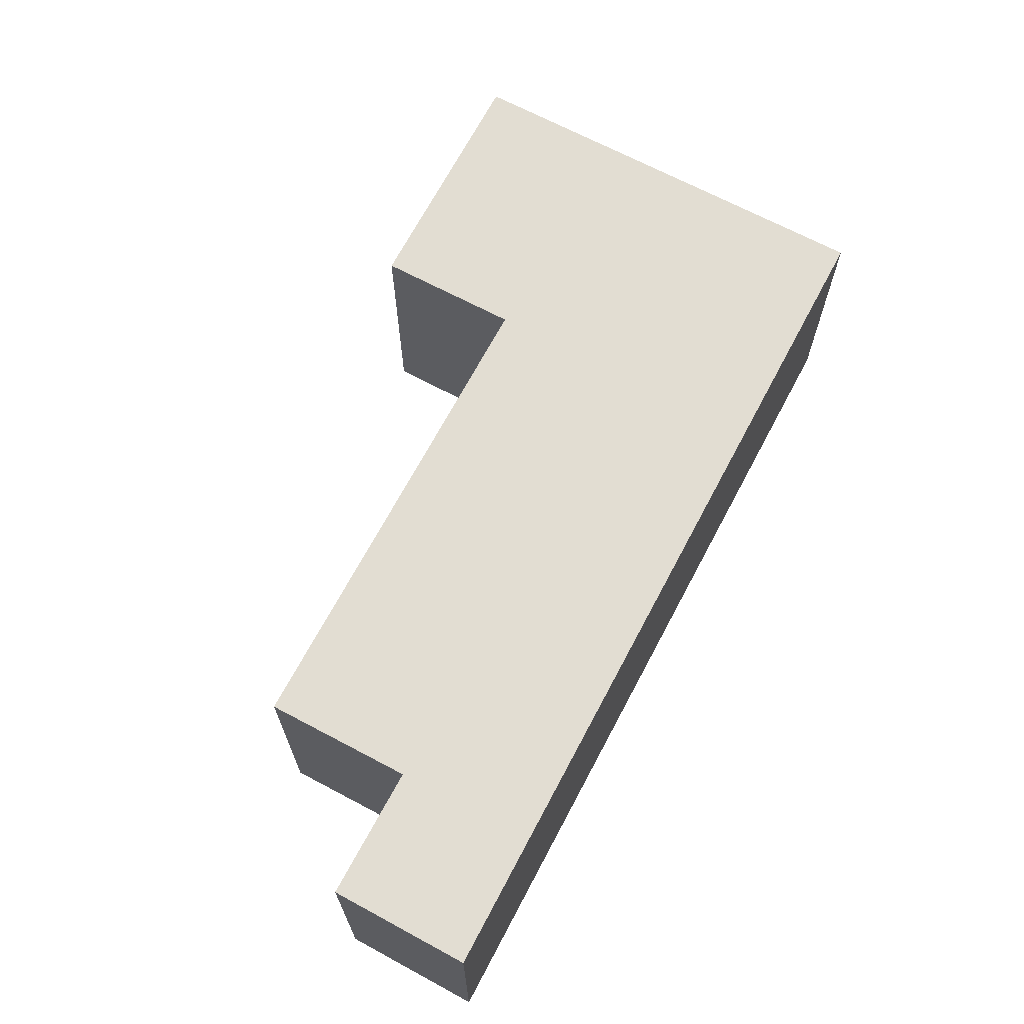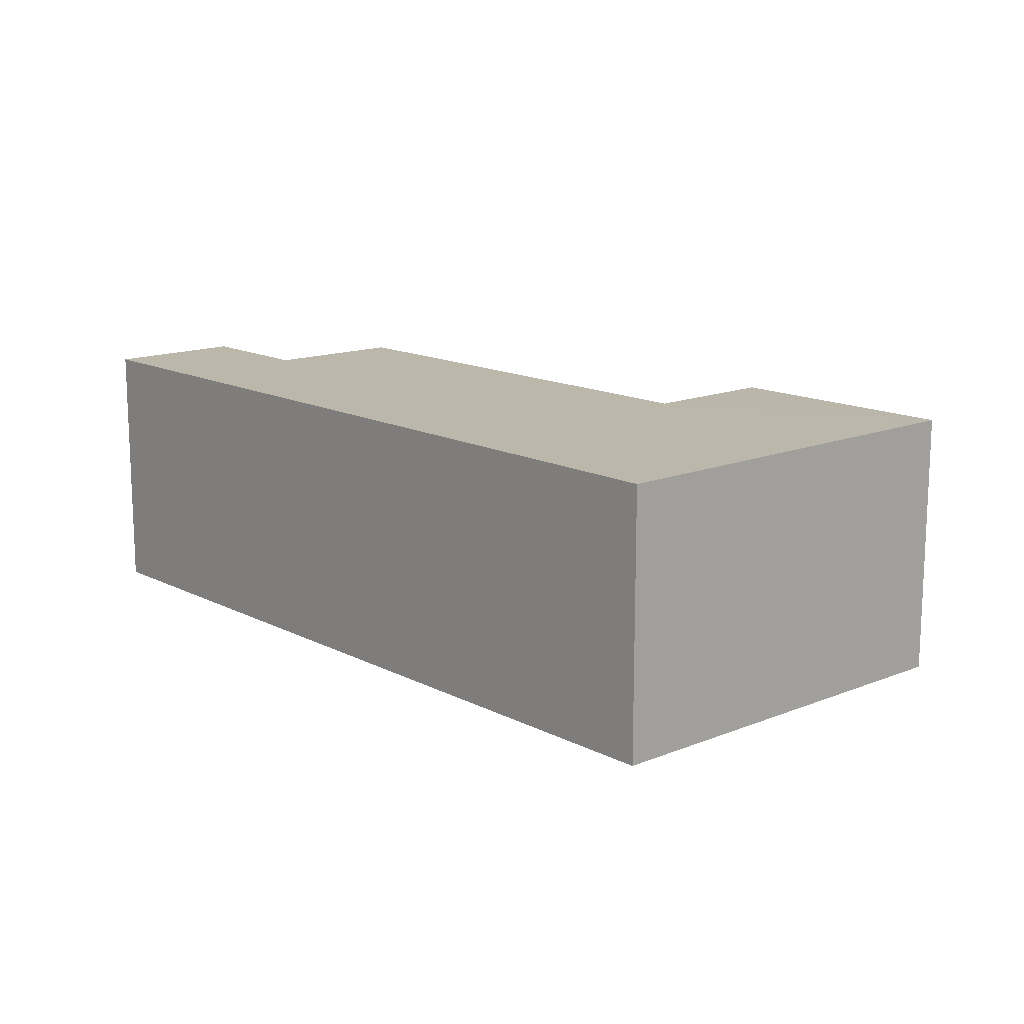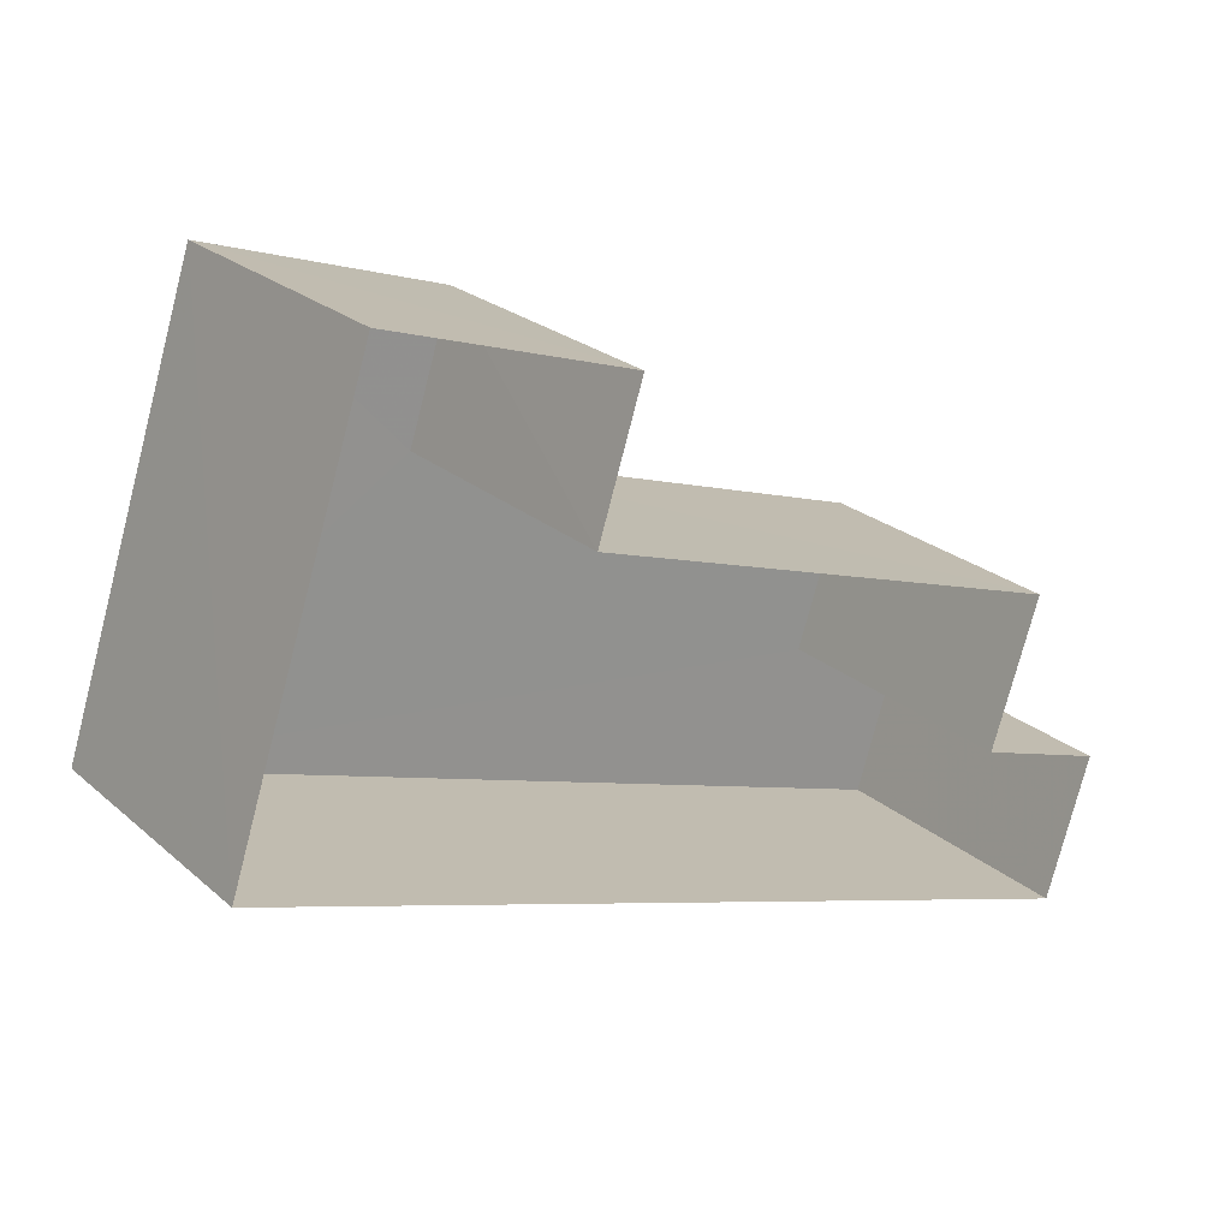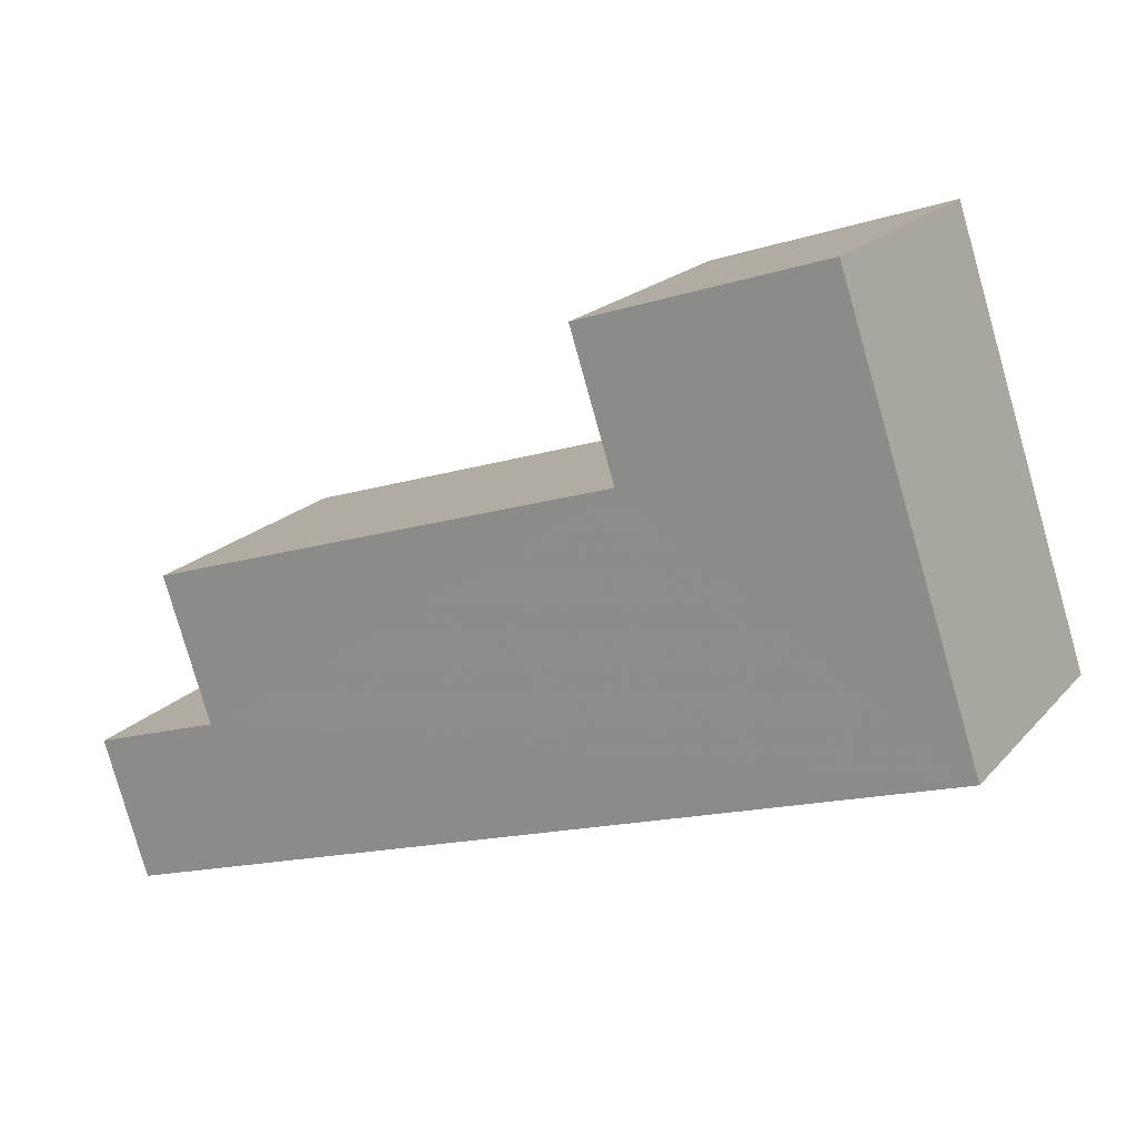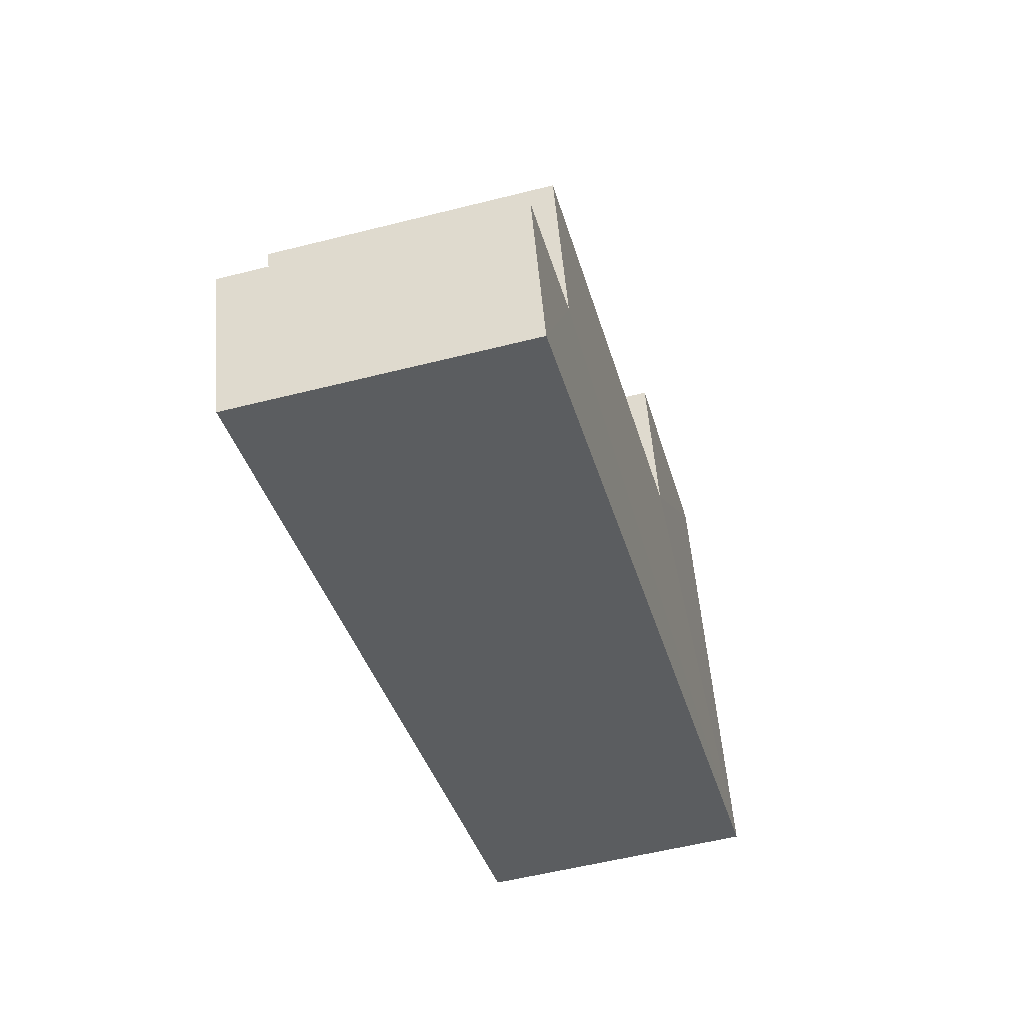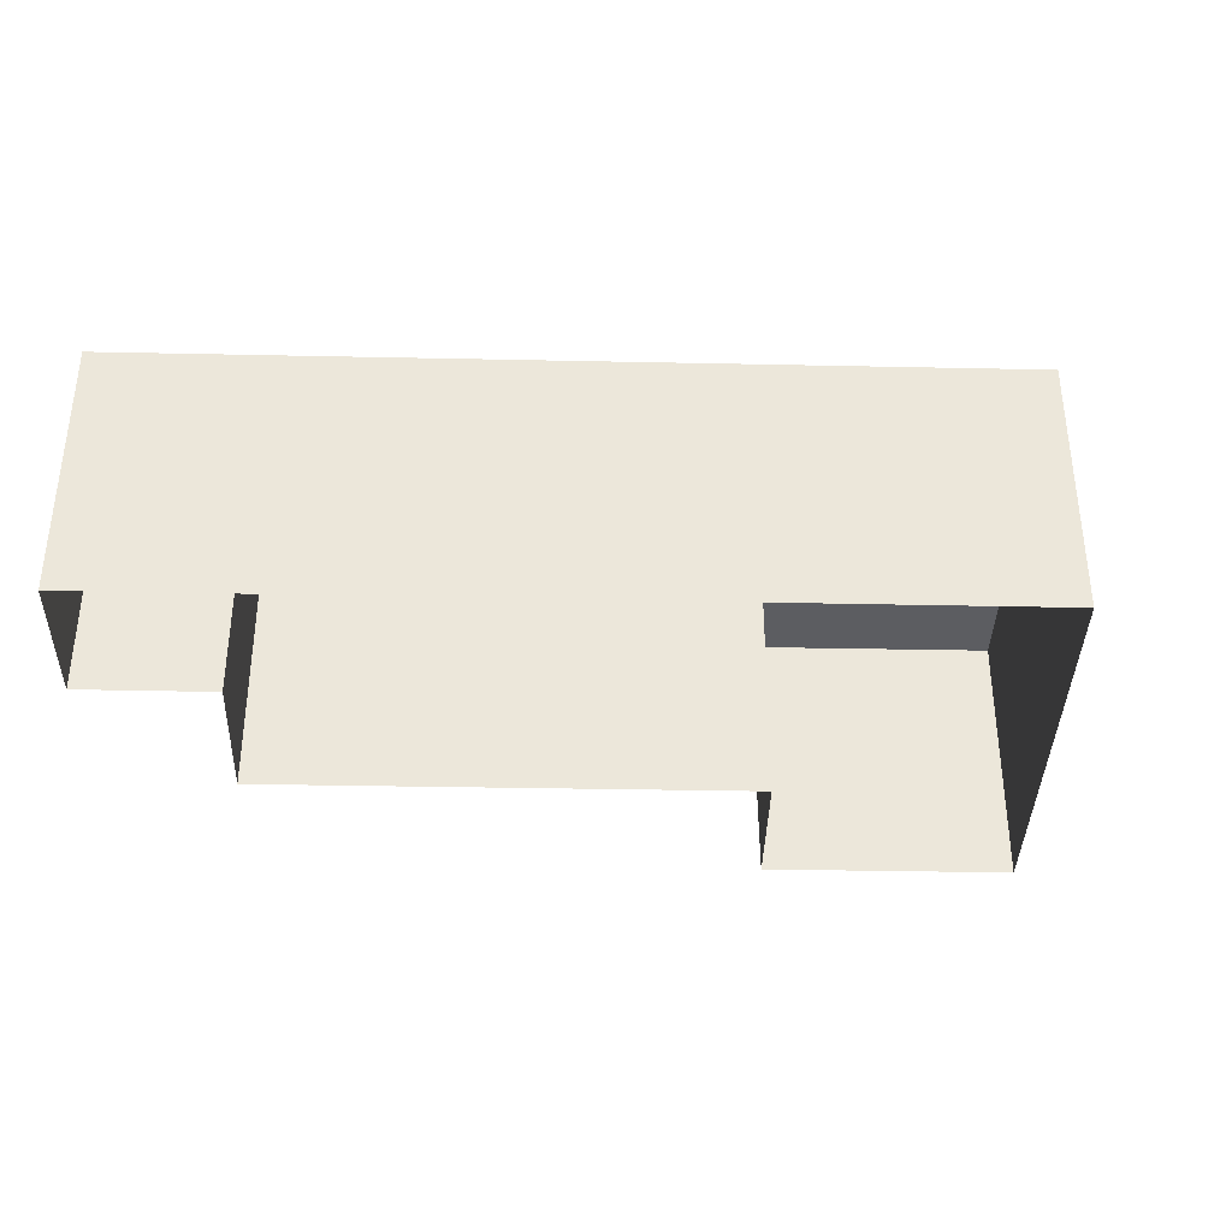
<metadata>
{"format":"obj","ext":"obj","renderer":"f3d","projection":"perspective","resolution":1024,"background":"white","views":[{"elev":68.2,"azim":-44.0,"up":"+Z"},{"elev":14.2,"azim":66.5,"up":"+Z"},{"elev":23.9,"azim":144.4,"up":"+Y"},{"elev":19.2,"azim":27.9,"up":"+Y"},{"elev":-53.8,"azim":-74.9,"up":"+Y"},{"elev":-36.8,"azim":16.6,"up":"+Z"}]}
</metadata>
<code>
v -3.141e+05 4.148e+04 49.82
v -3.141e+05 4.148e+04 49.82
v -3.141e+05 4.148e+04 49.82
v -3.141e+05 4.148e+04 49.82
v -3.141e+05 4.148e+04 49.82
v -3.141e+05 4.148e+04 49.83
v -3.141e+05 4.148e+04 49.82
v -3.141e+05 4.148e+04 49.83
v -3.141e+05 4.148e+04 52.72
v -3.141e+05 4.148e+04 52.72
v -3.141e+05 4.148e+04 52.72
v -3.141e+05 4.148e+04 52.72
v -3.141e+05 4.148e+04 52.72
v -3.141e+05 4.148e+04 52.72
v -3.141e+05 4.148e+04 52.72
v -3.141e+05 4.148e+04 52.72
f 1 2 3
f 1 3 4
f 4 5 6
f 3 7 5
f 6 5 8
f 4 3 5
f 9 10 11
f 12 13 9
f 12 9 14
f 11 15 16
f 14 11 16
f 9 11 14
f 11 3 2
f 15 11 2
f 15 2 1
f 16 15 1
f 12 6 8
f 13 12 8
f 12 4 6
f 12 14 4
f 9 5 7
f 10 9 7
f 14 1 4
f 14 16 1
f 10 7 3
f 11 10 3
f 13 8 5
f 9 13 5

</code>
